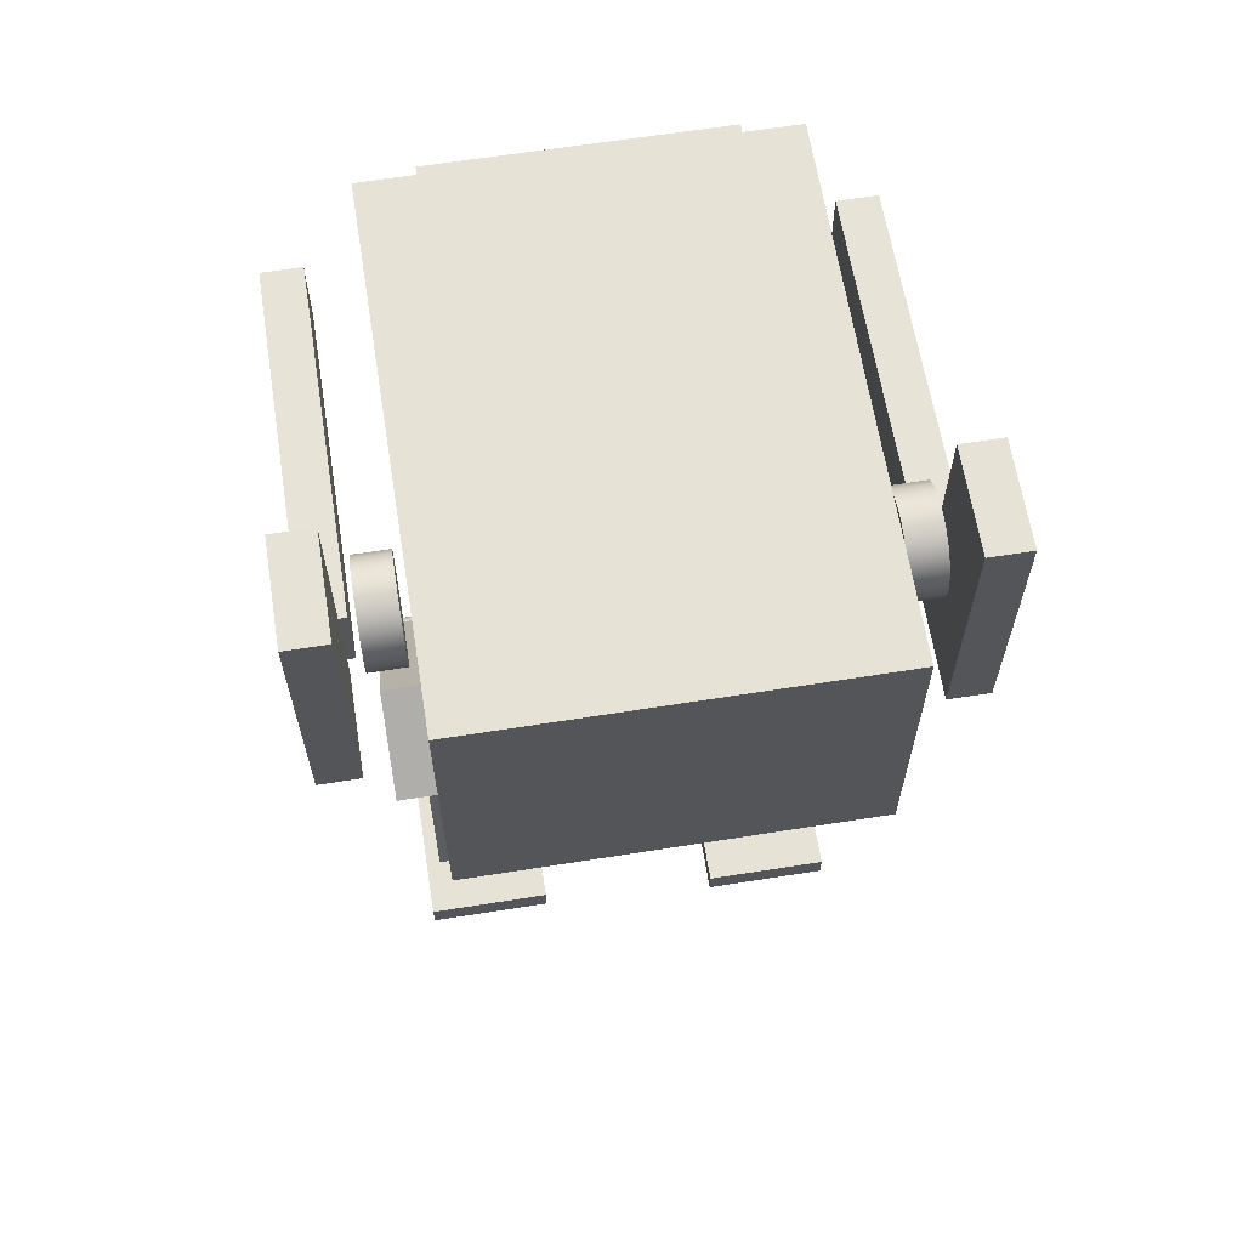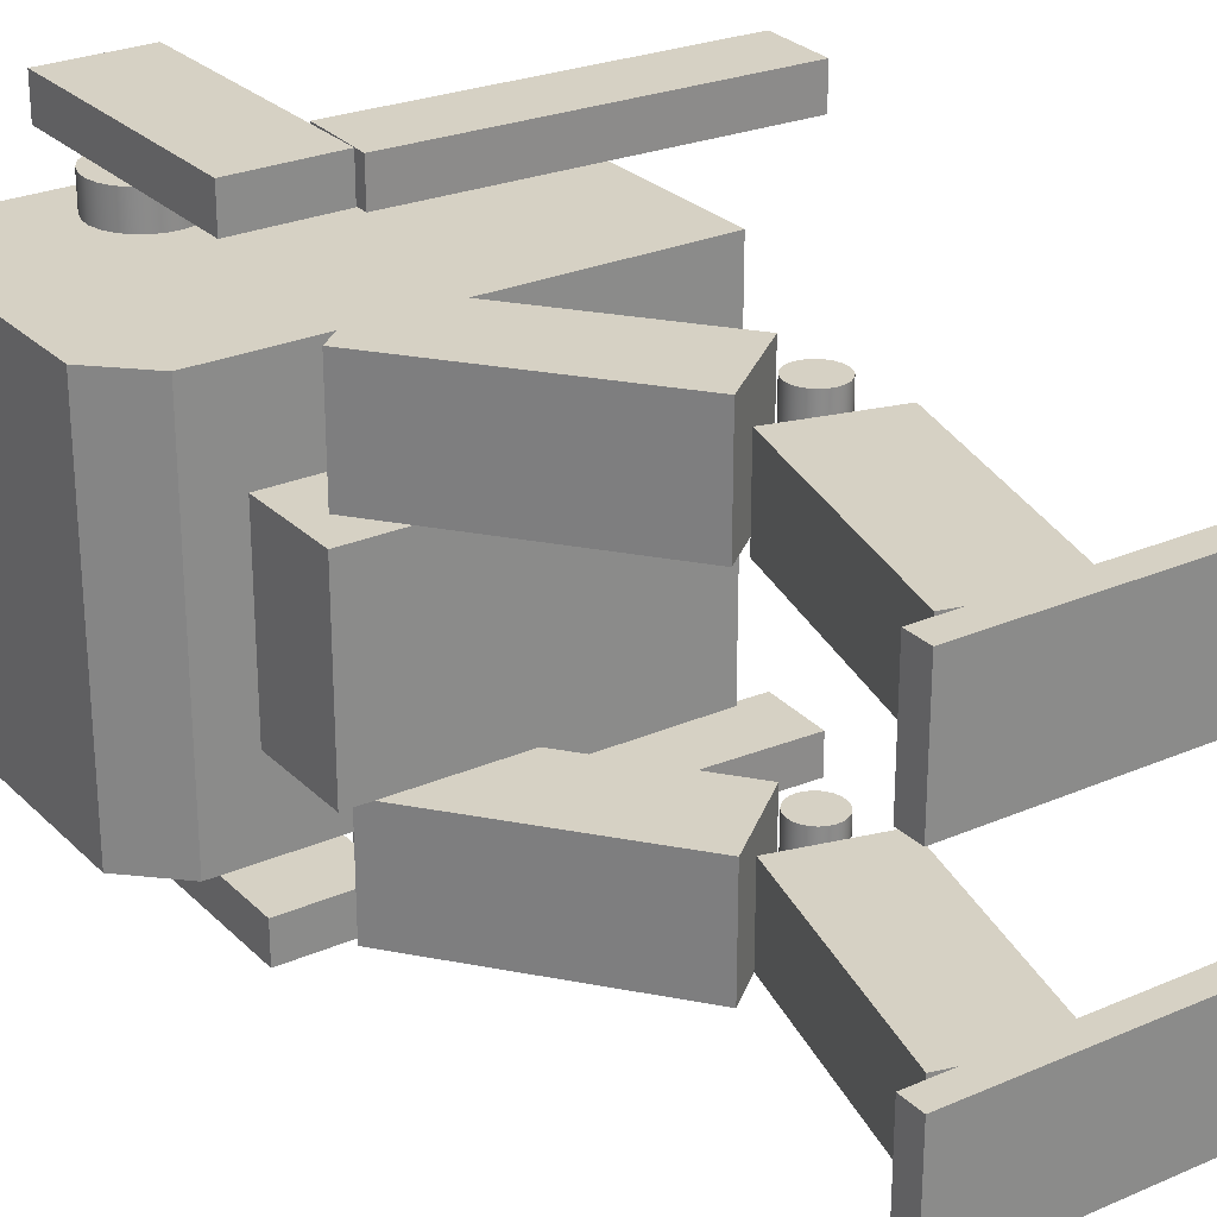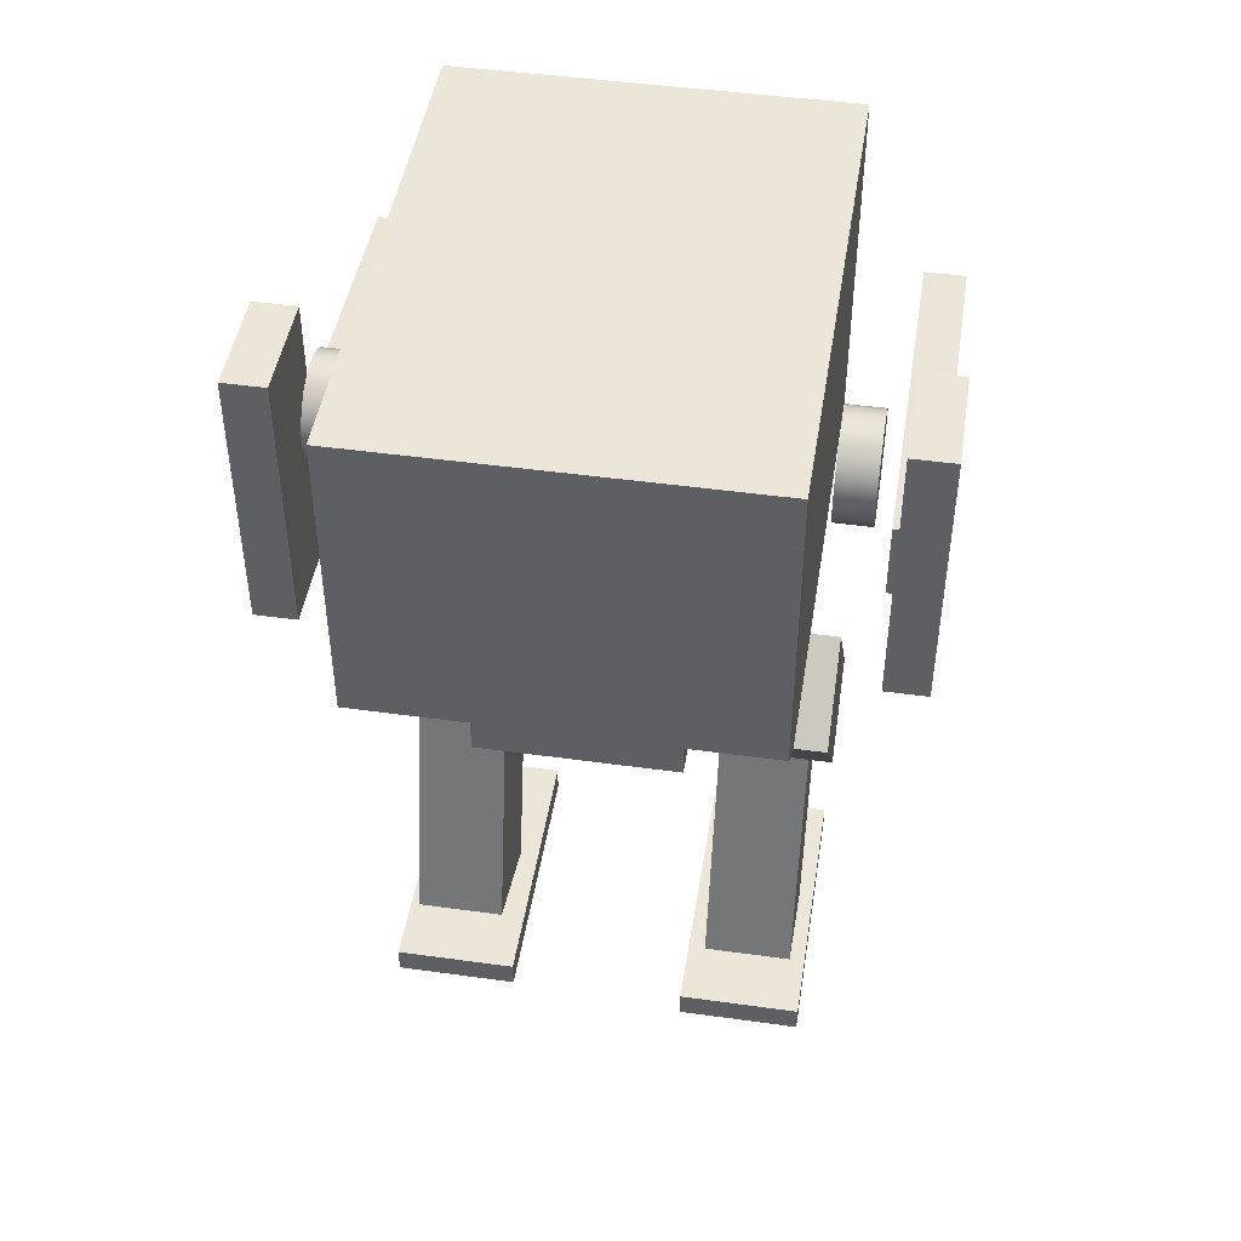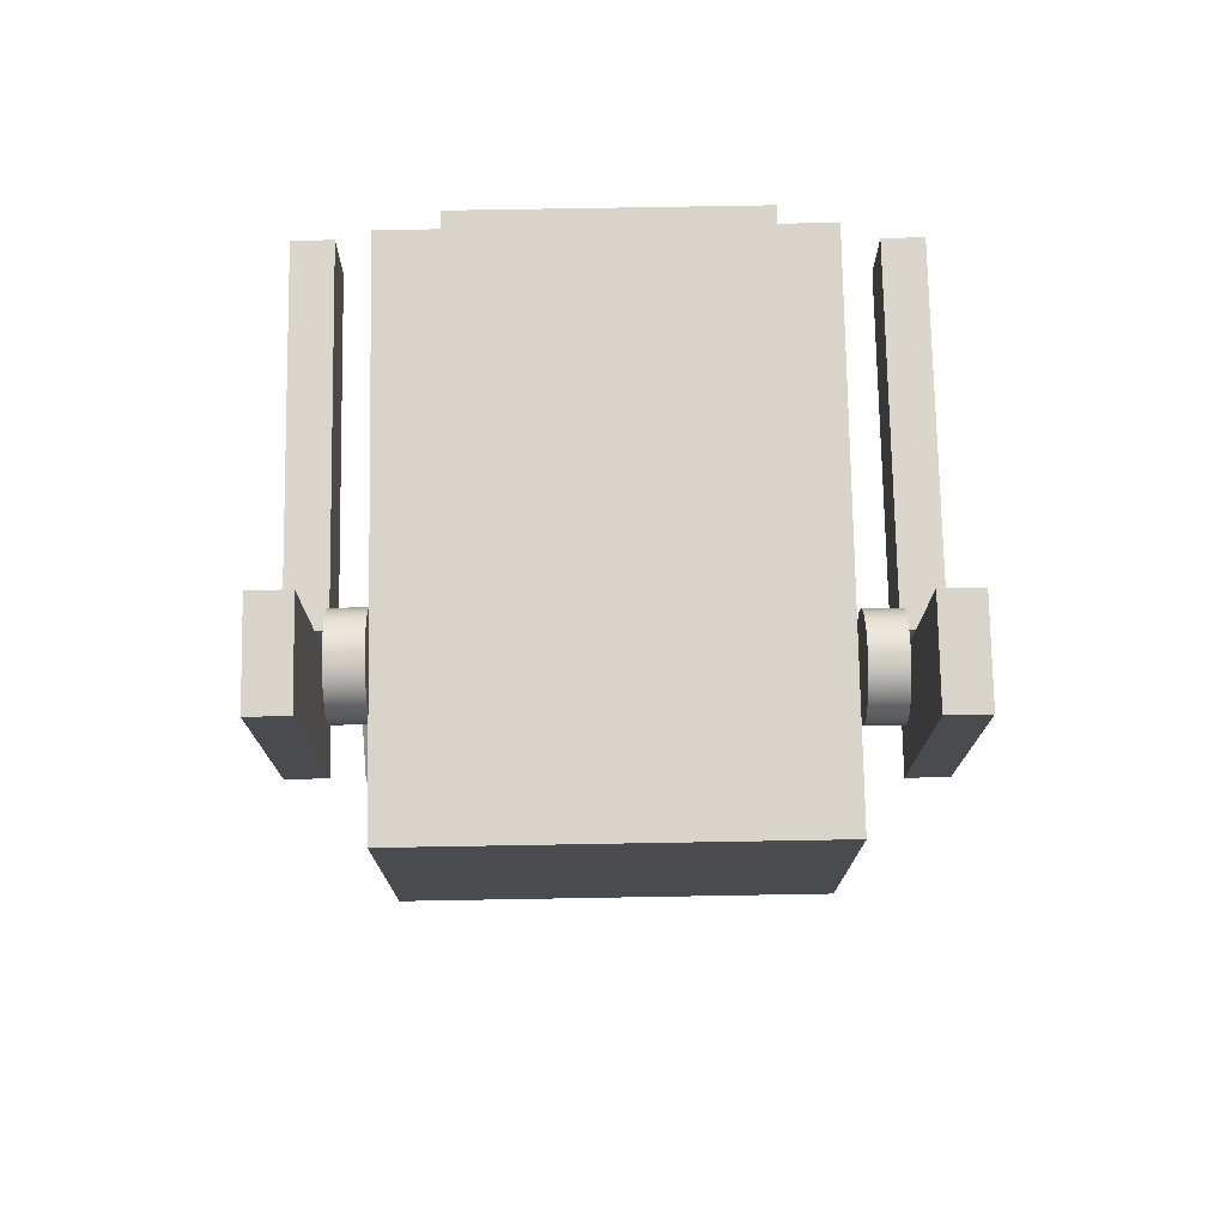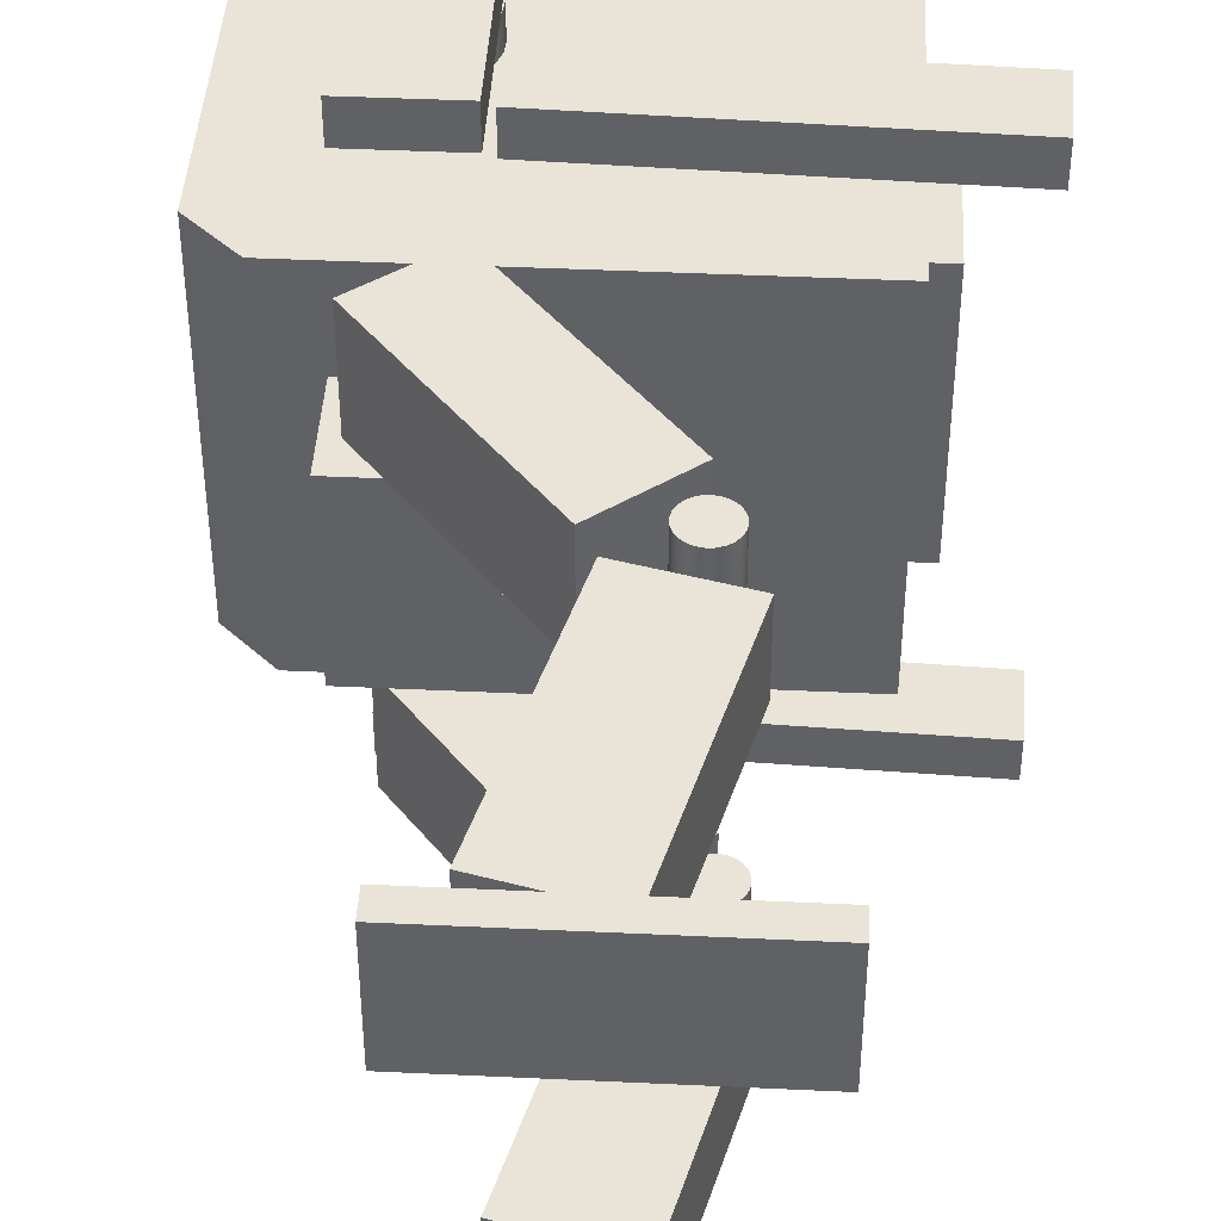
<metadata>
{"format":"obj","ext":"obj","renderer":"f3d","projection":"perspective","resolution":1024,"background":"white","views":[{"elev":64.0,"azim":-99.1,"up":"+Y"},{"elev":26.7,"azim":-34.2,"up":"+Z"},{"elev":46.4,"azim":-81.0,"up":"+Y"},{"elev":75.7,"azim":-91.0,"up":"+Y"},{"elev":43.0,"azim":3.2,"up":"+Z"}]}
</metadata>
<code>
g Mesh1 TV_box1 Model
v 0.3947 0.87 -0.2645
v -0.2622 0.87 -0.2645
v -0.3353 0.94 -0.2645
v -0.3353 1.37 -0.2645
v 0.3947 1.37 -0.2645
f 1 2 3 4 5
v 0.3947 0.87 0.2855
v -0.2622 0.87 0.2855
f 6 7 2 1
v -0.3353 0.94 0.2855
v 0.3947 1.37 0.2855
v -0.3353 1.37 0.2855
f 8 7 6 9 10
f 3 2 7 8
f 3 8 10 4
f 4 10 9 5
v 0.3947 1.332 0.2145
f 9 11 5
v 0.3947 0.9916 0.2145
f 11 9 12
f 6 12 9
f 12 6 1
v 0.3947 0.9916 -0.1855
f 12 1 13
v 0.3947 1.332 -0.1855
f 13 1 14
f 5 14 1
f 5 11 14
v 0.4347 1.332 0.2145
v 0.4347 1.332 -0.1855
f 14 11 15 16
v 0.4347 0.9916 0.2145
f 11 12 17 15
v 0.4347 0.9916 -0.1855
f 12 13 18 17
f 13 14 16 18
f 16 15 17 18
g Mesh2 TV_arm1 Model
v -0.1599 1.218 -0.3277
v -0.1541 1.236 -0.3277
v -0.1441 1.251 -0.3277
v -0.1305 1.263 -0.3277
v -0.1141 1.271 -0.3277
v -0.09624 1.275 -0.3277
v -0.078 1.274 -0.3277
v -0.06065 1.268 -0.3277
v -0.04538 1.258 -0.3277
v -0.03322 1.245 -0.3277
v -0.025 1.228 -0.3277
v -0.0213 1.21 -0.3277
v -0.02235 1.192 -0.3277
v -0.02808 1.175 -0.3277
v -0.03811 1.159 -0.3277
v -0.05175 1.147 -0.3277
v -0.06808 1.139 -0.3277
v -0.08597 1.135 -0.3277
v -0.1042 1.136 -0.3277
v -0.1216 1.142 -0.3277
v -0.1368 1.152 -0.3277
v -0.149 1.166 -0.3277
v -0.1572 1.182 -0.3277
v -0.1609 1.2 -0.3277
f 19 20 21 22 23 24 25 26 27 28 29 30 31 32 33 34 35 36 37 38 39 40 41 42
v -0.1599 1.218 -0.2777
v -0.1541 1.236 -0.2777
f 20 19 43 44
v -0.1609 1.2 -0.2777
f 19 42 45 43
v -0.1572 1.182 -0.2777
f 42 41 46 45
v -0.149 1.166 -0.2777
f 41 40 47 46
v -0.1368 1.152 -0.2777
f 40 39 48 47
v -0.1216 1.142 -0.2777
f 39 38 49 48
v -0.1042 1.136 -0.2777
f 38 37 50 49
v -0.08597 1.135 -0.2777
f 37 36 51 50
v -0.06808 1.139 -0.2777
f 36 35 52 51
v -0.05175 1.147 -0.2777
f 35 34 53 52
v -0.03811 1.159 -0.2777
f 34 33 54 53
v -0.02808 1.175 -0.2777
f 33 32 55 54
v -0.02235 1.192 -0.2777
f 32 31 56 55
v -0.0213 1.21 -0.2777
f 31 30 57 56
v -0.025 1.228 -0.2777
f 30 29 58 57
v -0.03322 1.245 -0.2777
f 29 28 59 58
v -0.04538 1.258 -0.2777
f 28 27 60 59
v -0.06065 1.268 -0.2777
f 27 26 61 60
v -0.078 1.274 -0.2777
f 26 25 62 61
v -0.09624 1.275 -0.2777
f 25 24 63 62
v -0.1141 1.271 -0.2777
f 24 23 64 63
v -0.1305 1.263 -0.2777
f 23 22 65 64
v -0.1441 1.251 -0.2777
f 22 21 66 65
f 21 20 44 66
f 44 43 45 46 47 48 49 50 51 52 53 54 55 56 57 58 59 60 61 62 63 64 65 66
g Mesh3 TV_arm1 Model
v -0.005601 0.9117 -0.3477
v -0.00157 1.022 -0.3477
v -0.00157 1.022 -0.4077
v -0.005601 0.9117 -0.4077
f 67 68 69 70
v 0.5381 1.002 -0.3477
v 0.534 0.8919 -0.3477
f 71 68 67 72
v 0.5381 1.002 -0.4077
f 68 71 73 69
v 0.534 0.8919 -0.4077
f 71 72 74 73
f 72 67 70 74
f 69 73 74 70
g Mesh4 TV_arm1 Model
v -0.1697 1.296 -0.3577
v -0.1697 0.9063 -0.3577
v -0.01974 0.9063 -0.3577
v -0.01974 1.296 -0.3577
f 75 76 77 78
v -0.1697 1.296 -0.4177
v -0.1697 0.9063 -0.4177
f 76 75 79 80
v -0.01974 1.296 -0.4177
f 75 78 81 79
v -0.01974 0.9063 -0.4177
f 78 77 82 81
f 77 76 80 82
f 80 79 81 82
g Mesh5 TV_arm2 Model
v -0.1747 1.209 0.355
v -0.171 1.191 0.355
v -0.1628 1.175 0.355
v -0.1506 1.161 0.355
v -0.1353 1.151 0.355
v -0.118 1.145 0.355
v -0.09975 1.144 0.355
v -0.08186 1.148 0.355
v -0.06553 1.156 0.355
v -0.05189 1.168 0.355
v -0.04186 1.184 0.355
v -0.03612 1.201 0.355
v -0.03508 1.219 0.355
v -0.03878 1.237 0.355
v -0.047 1.253 0.355
v -0.05915 1.267 0.355
v -0.07443 1.277 0.355
v -0.09178 1.283 0.355
v -0.11 1.284 0.355
v -0.1279 1.28 0.355
v -0.1442 1.272 0.355
v -0.1579 1.26 0.355
v -0.1679 1.245 0.355
v -0.1736 1.227 0.355
f 83 84 85 86 87 88 89 90 91 92 93 94 95 96 97 98 99 100 101 102 103 104 105 106
v -0.1747 1.209 0.305
v -0.171 1.191 0.305
f 107 108 84 83
v -0.1579 1.26 0.305
v -0.1442 1.272 0.305
v -0.1279 1.28 0.305
v -0.11 1.284 0.305
v -0.09178 1.283 0.305
v -0.07443 1.277 0.305
v -0.05915 1.267 0.305
v -0.047 1.253 0.305
v -0.03878 1.237 0.305
v -0.03508 1.219 0.305
v -0.03612 1.201 0.305
v -0.04186 1.184 0.305
v -0.05189 1.168 0.305
v -0.06553 1.156 0.305
v -0.08186 1.148 0.305
v -0.09975 1.144 0.305
v -0.118 1.145 0.305
v -0.1353 1.151 0.305
v -0.1506 1.161 0.305
v -0.1628 1.175 0.305
v -0.1736 1.227 0.305
v -0.1679 1.245 0.305
f 109 110 111 112 113 114 115 116 117 118 119 120 121 122 123 124 125 126 127 128 108 107 129 130
f 110 109 104 103
f 109 130 105 104
f 130 129 106 105
f 129 107 83 106
f 111 110 103 102
f 112 111 102 101
f 113 112 101 100
f 114 113 100 99
f 115 114 99 98
f 116 115 98 97
f 117 116 97 96
f 118 117 96 95
f 119 118 95 94
f 120 119 94 93
f 121 120 93 92
f 122 121 92 91
f 123 122 91 90
f 124 123 90 89
f 125 124 89 88
f 126 125 88 87
f 127 126 87 86
f 128 127 86 85
f 108 128 85 84
g Mesh6 TV_arm2 Model
v -0.01938 0.9206 0.435
v -0.01535 1.03 0.435
v -0.01535 1.03 0.375
v -0.01938 0.9206 0.375
f 131 132 133 134
v 0.5203 0.9008 0.435
v 0.5243 1.011 0.435
f 131 135 136 132
v 0.5203 0.9008 0.375
f 135 131 134 137
v 0.5243 1.011 0.375
f 137 134 133 138
f 132 136 138 133
f 136 135 137 138
g Mesh7 TV_arm2 Model
v -0.03352 1.305 0.385
v -0.03352 0.9152 0.385
v -0.1835 0.9152 0.385
v -0.1835 1.305 0.385
f 139 140 141 142
v -0.03352 1.305 0.445
v -0.03352 0.9152 0.445
f 143 144 140 139
v -0.1835 1.305 0.445
v -0.1835 0.9152 0.445
f 144 143 145 146
f 145 143 139 142
f 146 145 142 141
f 144 146 141 140
g Mesh8 TV_leg1 Model
v -0.04518 3.162e-16 -0.311
v -0.04518 3.532e-16 -0.131
v -0.04518 0.04 -0.131
v -0.04518 0.04 -0.311
f 147 148 149 150
v 0.3548 2.859e-16 -0.311
v 0.3548 3.229e-16 -0.131
f 147 151 152 148
v 0.3548 0.04 -0.311
f 151 147 150 153
v 0.3548 0.04 -0.131
f 153 150 149 154
f 148 152 154 149
f 152 151 153 154
g Mesh9 TV_leg1 Model
v 0.215 0.5259 -0.1541
v 0.2241 0.5242 -0.1541
v 0.2241 0.5242 -0.3062
v 0.215 0.5259 -0.3062
f 155 156 157 158
v 0.2423 0.4714 -0.1541
v 0.2463 0.4797 -0.1541
v 0.2481 0.4887 -0.1541
v 0.2474 0.4979 -0.1541
v 0.2444 0.5065 -0.1541
v 0.2393 0.5142 -0.1541
v 0.2323 0.5202 -0.1541
v 0.2059 0.5253 -0.1541
v 0.1972 0.5223 -0.1541
v 0.1896 0.5171 -0.1541
v 0.1836 0.5102 -0.1541
v 0.1795 0.5019 -0.1541
v 0.1778 0.4929 -0.1541
v 0.1784 0.4838 -0.1541
v 0.1814 0.4751 -0.1541
v 0.1866 0.4675 -0.1541
v 0.1935 0.4614 -0.1541
v 0.2018 0.4574 -0.1541
v 0.2108 0.4557 -0.1541
v 0.22 0.4563 -0.1541
v 0.2287 0.4593 -0.1541
v 0.2363 0.4645 -0.1541
f 159 160 161 162 163 164 165 156 155 166 167 168 169 170 171 172 173 174 175 176 177 178 179 180
v 0.2423 0.4714 -0.3062
v 0.2463 0.4797 -0.3062
f 160 159 181 182
v 0.2363 0.4645 -0.3062
f 159 180 183 181
v 0.2287 0.4593 -0.3062
f 180 179 184 183
v 0.22 0.4563 -0.3062
f 179 178 185 184
v 0.2108 0.4557 -0.3062
f 178 177 186 185
v 0.2018 0.4574 -0.3062
f 177 176 187 186
v 0.1935 0.4614 -0.3062
f 176 175 188 187
v 0.1866 0.4675 -0.3062
f 175 174 189 188
v 0.1814 0.4751 -0.3062
f 174 173 190 189
v 0.1784 0.4838 -0.3062
f 173 172 191 190
v 0.1778 0.4929 -0.3062
f 172 171 192 191
v 0.1795 0.5019 -0.3062
f 171 170 193 192
v 0.1836 0.5102 -0.3062
f 170 169 194 193
v 0.1896 0.5171 -0.3062
f 169 168 195 194
v 0.1972 0.5223 -0.3062
f 168 167 196 195
v 0.2059 0.5253 -0.3062
f 167 166 197 196
f 166 155 158 197
v 0.2323 0.5202 -0.3062
v 0.2393 0.5142 -0.3062
v 0.2444 0.5065 -0.3062
v 0.2474 0.4979 -0.3062
v 0.2481 0.4887 -0.3062
f 182 181 183 184 185 186 187 188 189 190 191 192 193 194 195 196 197 158 157 198 199 200 201 202
f 156 165 198 157
f 165 164 199 198
f 164 163 200 199
f 163 162 201 200
f 162 161 202 201
f 161 160 182 202
g Mesh10 TV_leg1 Model
v -0.1475 0.7628 -0.1545
v -0.03077 0.857 -0.1545
v -0.03077 0.857 -0.3245
v -0.1475 0.7628 -0.3245
f 203 204 205 206
v 0.2141 0.5535 -0.1545
v 0.0974 0.4593 -0.1545
f 207 204 203 208
v 0.2141 0.5535 -0.3245
f 204 207 209 205
v 0.0974 0.4593 -0.3245
f 207 208 210 209
f 208 203 206 210
f 205 209 210 206
g Mesh11 TV_leg1 Model
v 0.02077 0.08002 -0.1594
v 0.1171 0.4579 -0.1594
v 0.1171 0.4579 -0.2894
v 0.02077 0.08002 -0.2894
f 211 212 213 214
v 0.1758 0.0405 -0.1594
v 0.2721 0.4184 -0.1594
f 215 216 212 211
v 0.1758 0.0405 -0.2894
v 0.2721 0.4184 -0.2894
f 216 215 217 218
f 215 211 214 217
f 218 217 214 213
f 212 216 218 213
g Mesh12 TV_leg2 Model
v -0.05951 0.04 0.3112
v -0.05951 0.04 0.1312
v -0.05951 3.321e-16 0.1312
v -0.05951 2.951e-16 0.3112
f 219 220 221 222
v 0.3405 0.04 0.1312
v 0.3405 0.04 0.3112
f 223 220 219 224
v 0.3405 3.018e-16 0.1312
f 220 223 225 221
v 0.3405 2.648e-16 0.3112
f 223 224 226 225
f 224 219 222 226
f 221 225 226 222
g Mesh13 TV_leg2 Model
v 0.2007 0.5259 0.3063
v 0.2097 0.5242 0.3063
v 0.2097 0.5242 0.1542
v 0.2007 0.5259 0.1542
f 227 228 229 230
v 0.2337 0.4887 0.3063
v 0.2331 0.4979 0.3063
v 0.2301 0.5065 0.3063
v 0.2249 0.5142 0.3063
v 0.218 0.5202 0.3063
v 0.1915 0.5253 0.3063
v 0.1829 0.5223 0.3063
v 0.1752 0.5171 0.3063
v 0.1692 0.5102 0.3063
v 0.1652 0.5019 0.3063
v 0.1635 0.4929 0.3063
v 0.1641 0.4838 0.3063
v 0.1671 0.4751 0.3063
v 0.1722 0.4675 0.3063
v 0.1792 0.4614 0.3063
v 0.1874 0.4574 0.3063
v 0.1965 0.4557 0.3063
v 0.2056 0.4563 0.3063
v 0.2143 0.4593 0.3063
v 0.2219 0.4645 0.3063
v 0.228 0.4714 0.3063
v 0.232 0.4797 0.3063
f 231 232 233 234 235 228 227 236 237 238 239 240 241 242 243 244 245 246 247 248 249 250 251 252
v 0.2337 0.4887 0.1542
v 0.2331 0.4979 0.1542
f 232 231 253 254
v 0.232 0.4797 0.1542
f 231 252 255 253
v 0.228 0.4714 0.1542
f 252 251 256 255
v 0.2219 0.4645 0.1542
f 251 250 257 256
v 0.2143 0.4593 0.1542
f 250 249 258 257
v 0.2056 0.4563 0.1542
f 249 248 259 258
v 0.1965 0.4557 0.1542
f 248 247 260 259
v 0.1874 0.4574 0.1542
f 247 246 261 260
v 0.1792 0.4614 0.1542
f 246 245 262 261
v 0.1722 0.4675 0.1542
f 245 244 263 262
v 0.1671 0.4751 0.1542
f 244 243 264 263
v 0.1641 0.4838 0.1542
f 243 242 265 264
v 0.1635 0.4929 0.1542
f 242 241 266 265
v 0.1652 0.5019 0.1542
f 241 240 267 266
v 0.1692 0.5102 0.1542
f 240 239 268 267
v 0.1752 0.5171 0.1542
f 239 238 269 268
v 0.1829 0.5223 0.1542
f 238 237 270 269
v 0.1915 0.5253 0.1542
f 237 236 271 270
f 236 227 230 271
v 0.218 0.5202 0.1542
v 0.2249 0.5142 0.1542
v 0.2301 0.5065 0.1542
f 257 258 259 260 261 262 263 264 265 266 267 268 269 270 271 230 229 272 273 274 254 253 255 256
f 228 235 272 229
f 235 234 273 272
f 234 233 274 273
f 233 232 254 274
g Mesh14 TV_leg2 Model
v -0.1618 0.7628 0.3246
v -0.04511 0.857 0.3246
v -0.04511 0.857 0.1546
v -0.1618 0.7628 0.1546
f 275 276 277 278
v 0.08306 0.4593 0.3246
v 0.1998 0.5535 0.3246
f 275 279 280 276
v 0.08306 0.4593 0.1546
f 279 275 278 281
v 0.1998 0.5535 0.1546
f 281 278 277 282
f 276 280 282 277
f 280 279 281 282
g Mesh15 TV_leg2 Model
v 0.006431 0.08002 0.2896
v 0.1028 0.4579 0.2896
v 0.1028 0.4579 0.1596
v 0.006431 0.08002 0.1596
f 283 284 285 286
v 0.1615 0.0405 0.2896
v 0.2578 0.4184 0.2896
f 284 283 287 288
v 0.1615 0.0405 0.1596
f 287 283 286 289
v 0.2578 0.4184 0.1596
f 286 285 290 289
f 284 288 290 285
f 288 287 289 290
g Mesh16 Model
v 0.09191 0.87 0.1421
v 0.09191 0.87 -0.1379
v -0.1881 0.87 -0.1379
v -0.1881 0.87 0.1421
f 291 292 293 294
v 0.09191 0.72 0.1421
v 0.09191 0.72 -0.1379
f 292 291 295 296
v -0.1881 0.72 0.1421
f 291 294 297 295
v -0.1881 0.72 -0.1379
f 294 293 298 297
f 293 292 296 298
f 296 295 297 298

</code>
